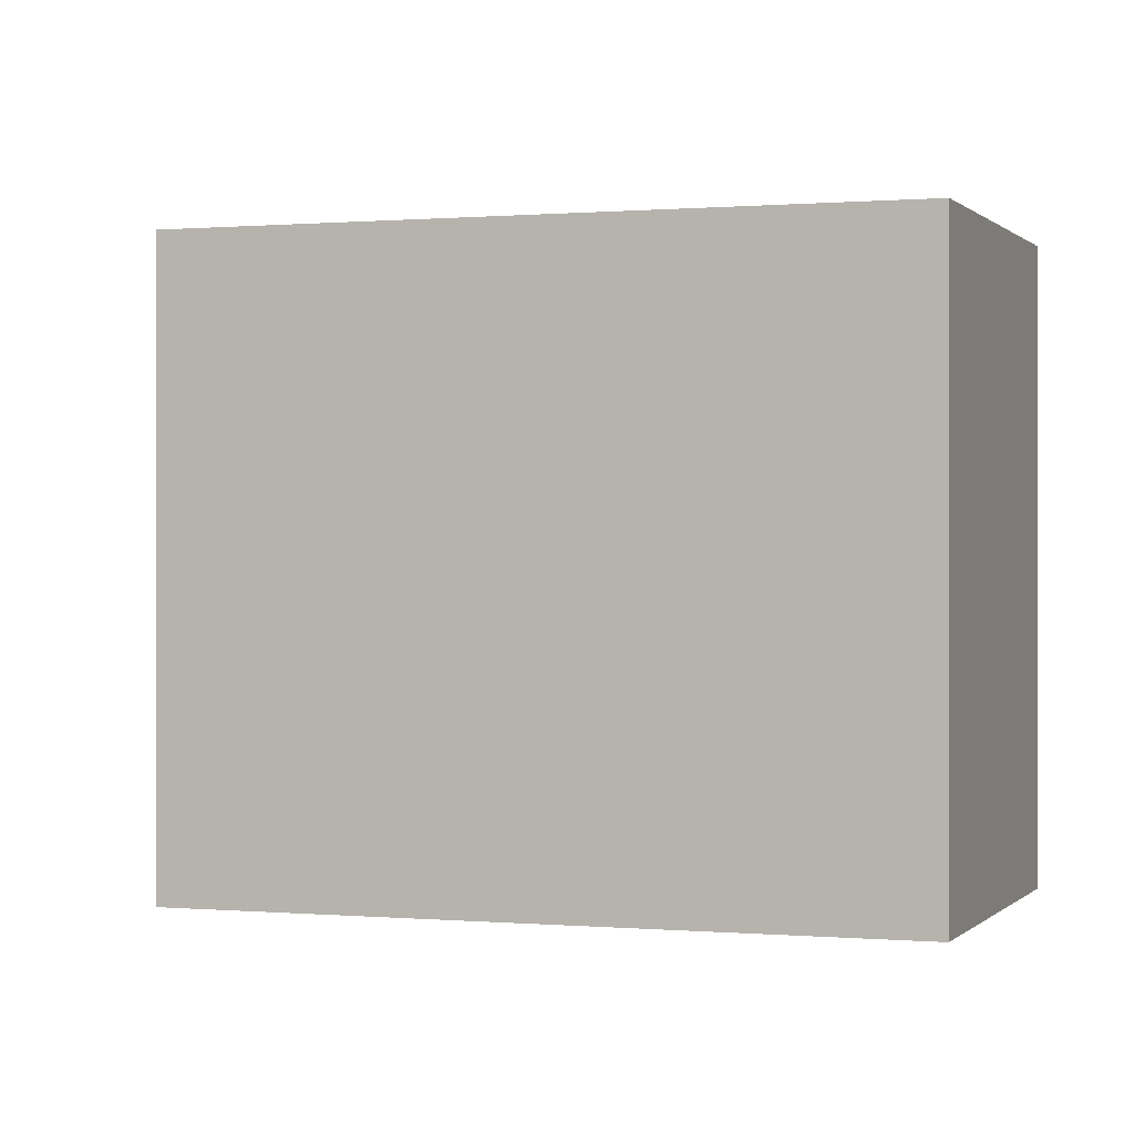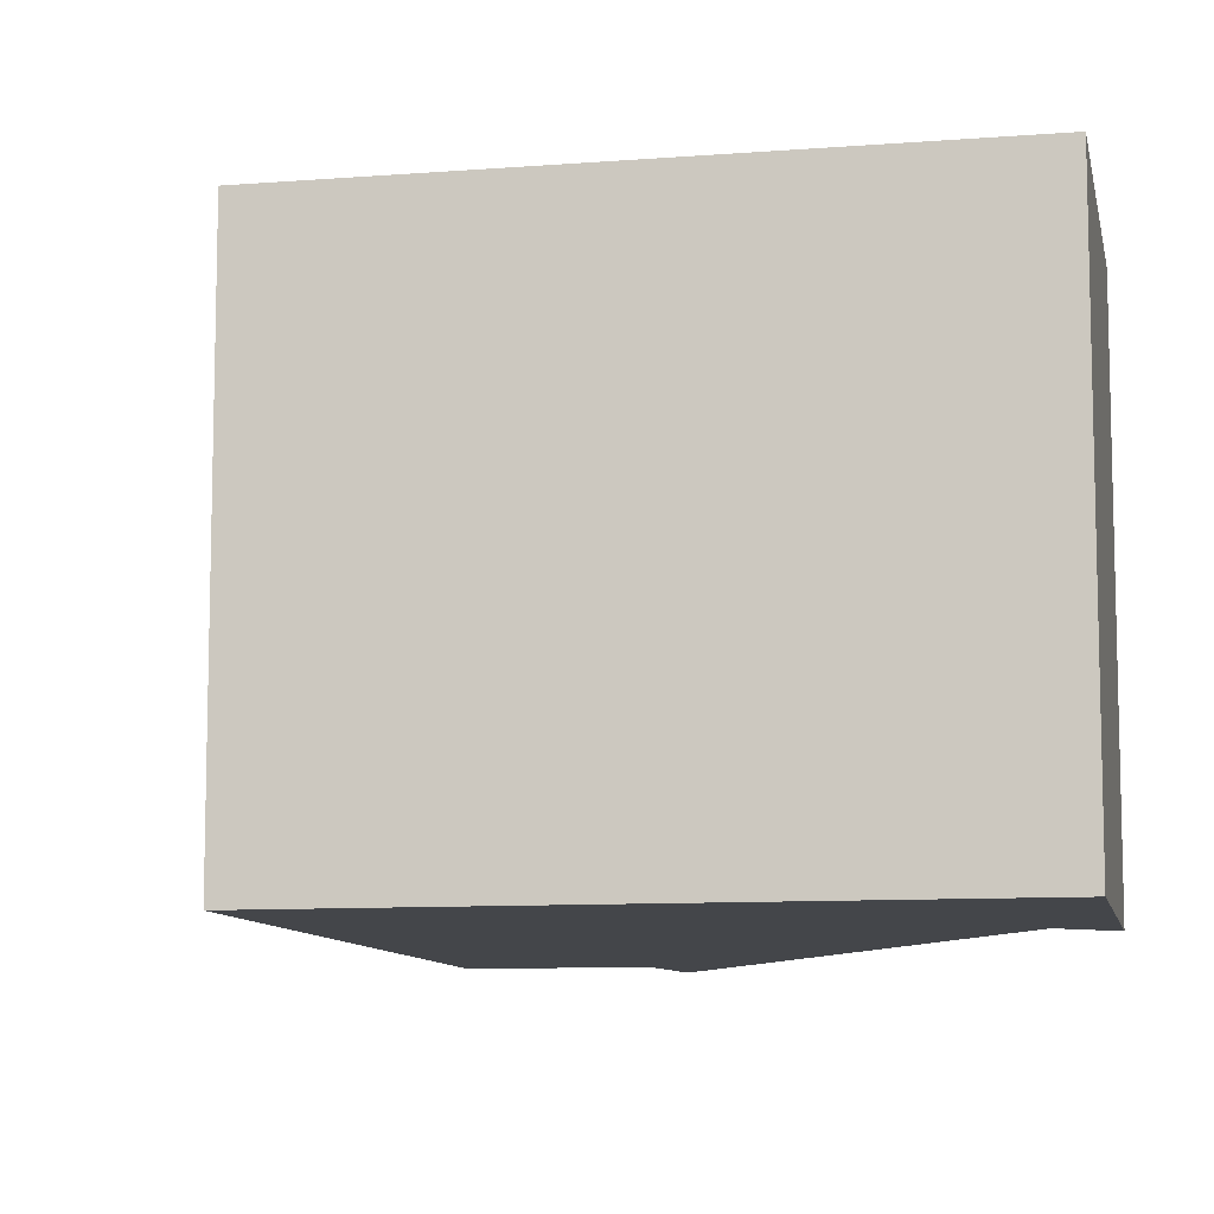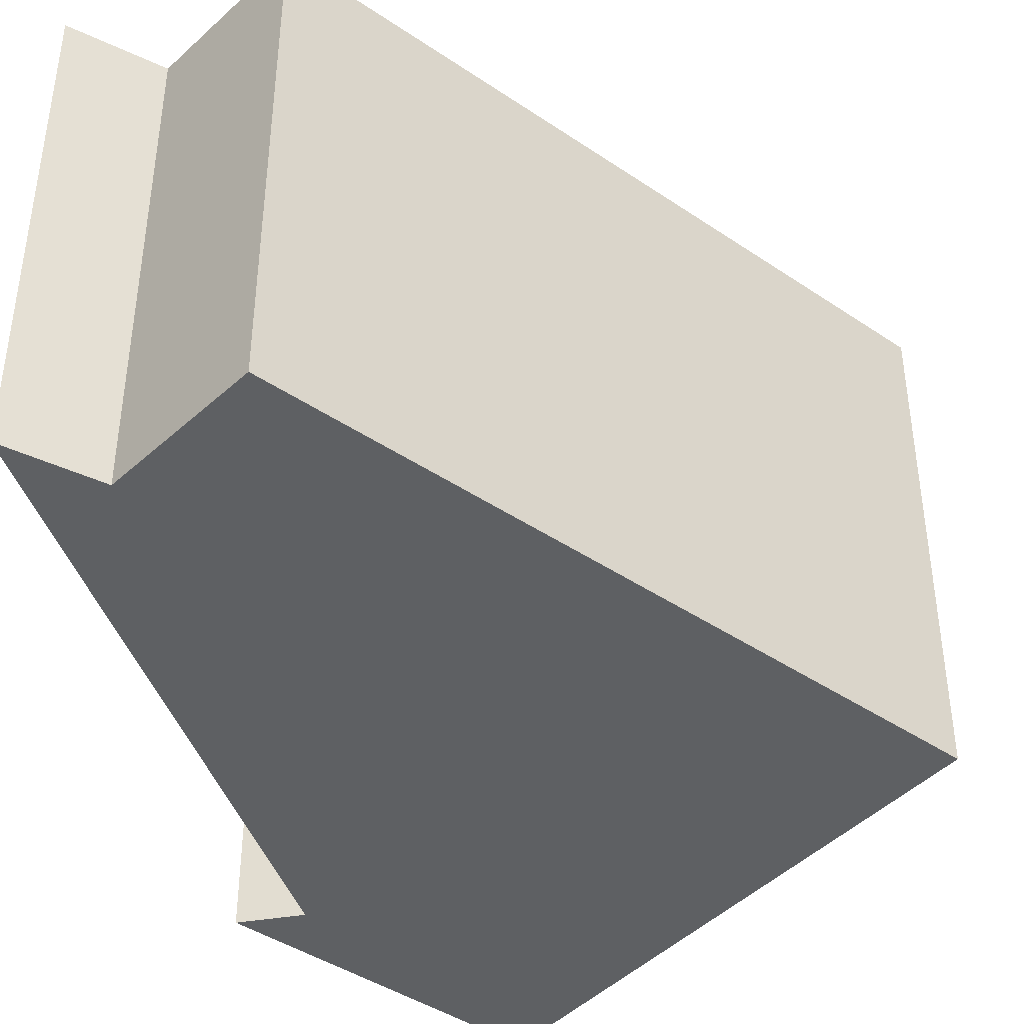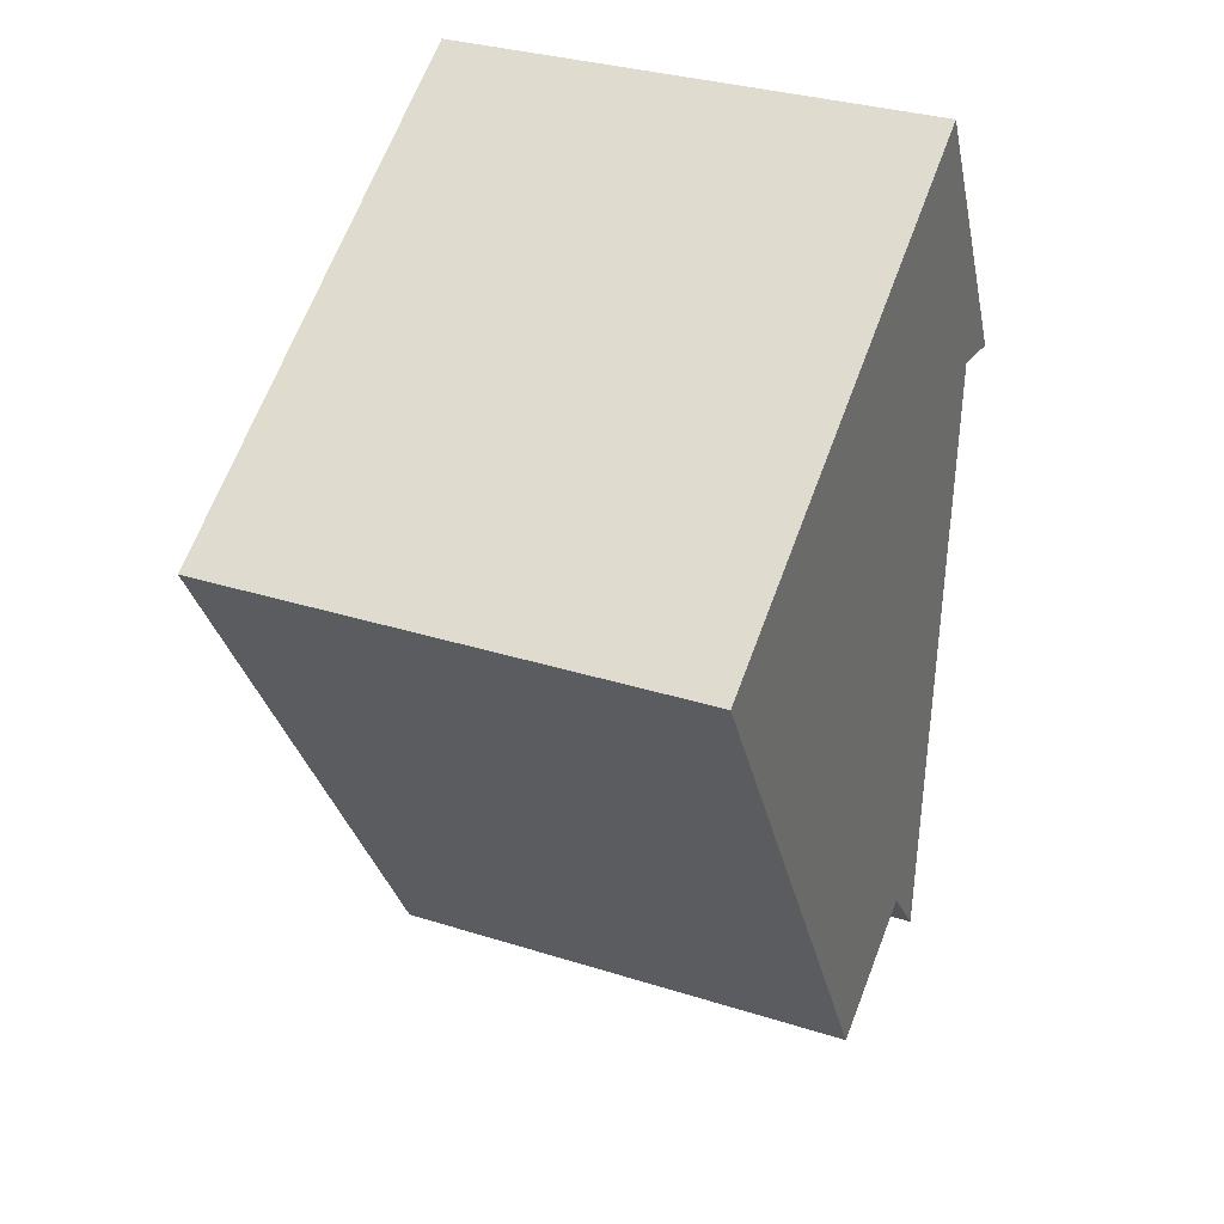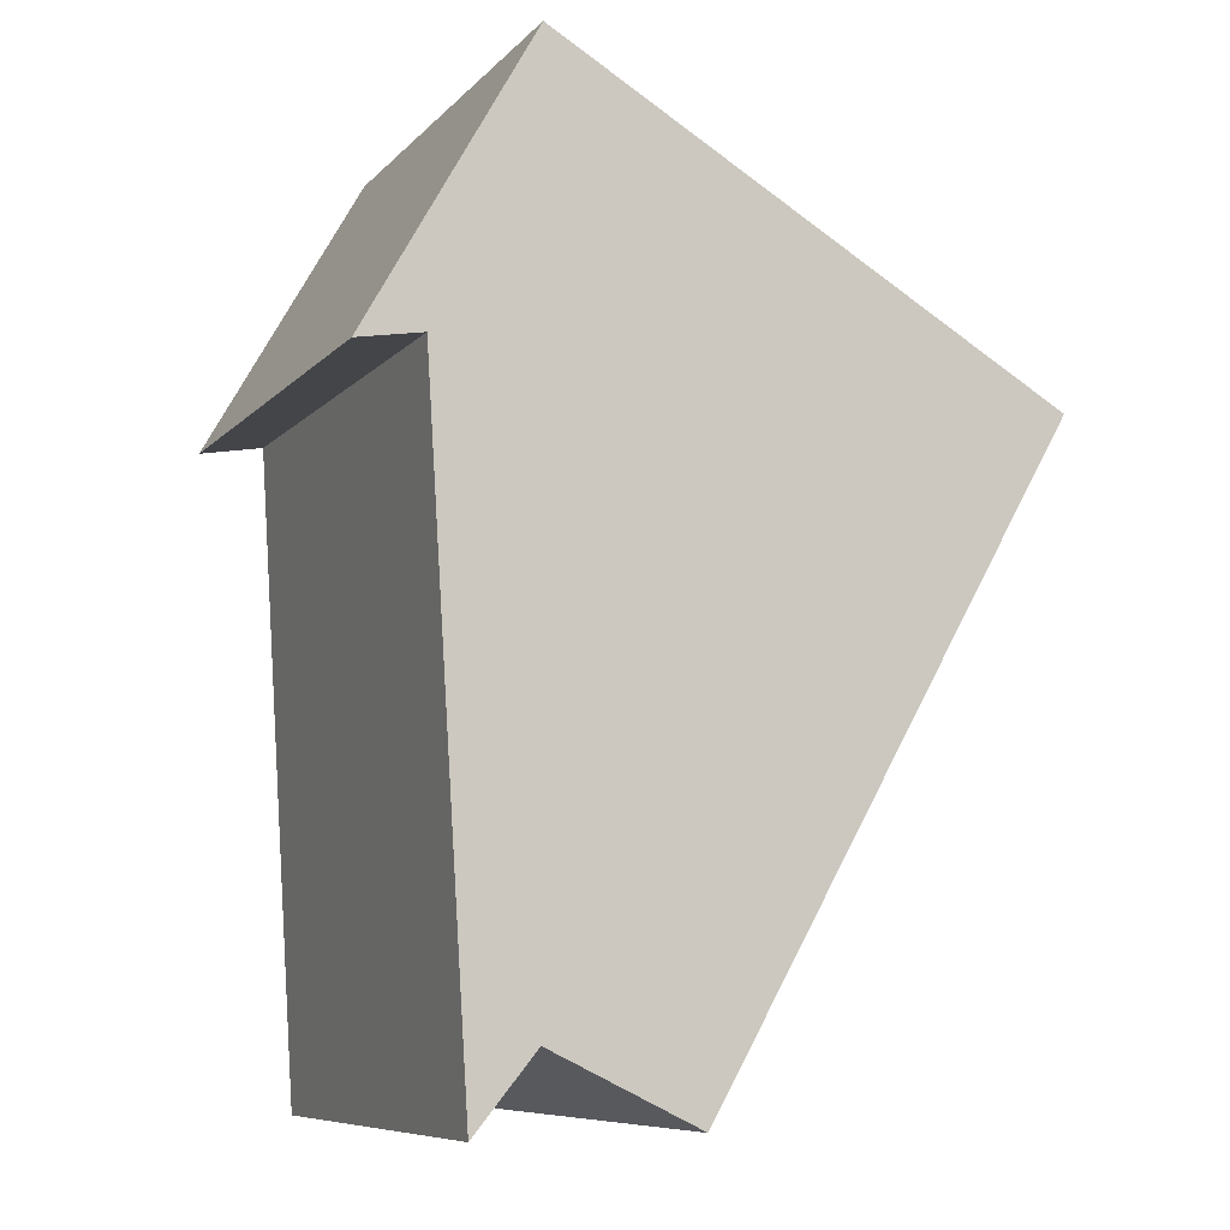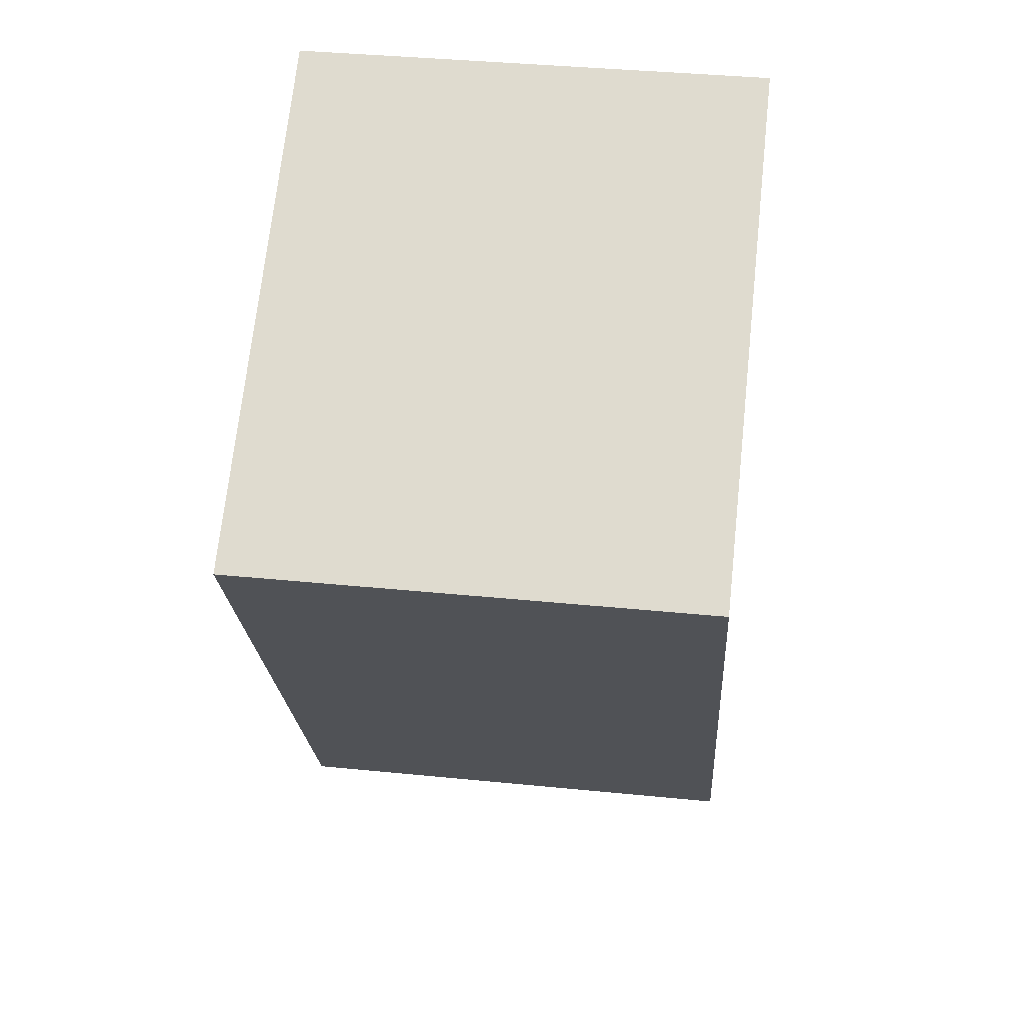
<metadata>
{"format":"obj","ext":"obj","renderer":"f3d","projection":"perspective","resolution":1024,"background":"white","views":[{"elev":0.3,"azim":-10.5,"up":"+Y"},{"elev":-9.5,"azim":-18.4,"up":"+Y"},{"elev":-42.2,"azim":-158.8,"up":"+Y"},{"elev":32.5,"azim":-66.3,"up":"+Z"},{"elev":-8.3,"azim":156.8,"up":"+Z"},{"elev":39.2,"azim":-82.9,"up":"+Z"}]}
</metadata>
<code>
v  4.898 4.78 -5.419
v  5.887 4.78 0.137
v  5.488 4.78 -6.136
v  3.477 4.78 -6.108
v  0 4.78 2.927e-16
v  4.915 4.78 2.847
v  6.506 4.78 0.03
v  6.506 -1.837e-18 0.03
v  5.887 -8.389e-18 0.137
v  5.488 3.757e-16 -6.136
v  4.898 3.318e-16 -5.419
v  3.477 3.74e-16 -6.108
v  0 0 0
v  4.915 -1.743e-16 2.847
g defaultobject
f 1 2 3
f 2 1 4
f 2 4 5
f 2 5 6
f 6 7 2
f 8 2 7
f 2 8 9
f 9 3 2
f 3 9 10
f 10 1 3
f 1 10 11
f 12 5 4
f 5 12 13
f 11 4 1
f 4 11 12
f 13 6 5
f 6 13 14
f 14 7 6
f 7 14 8
f 9 11 10
f 14 9 8
f 9 14 13
f 11 13 12
f 13 11 9

</code>
